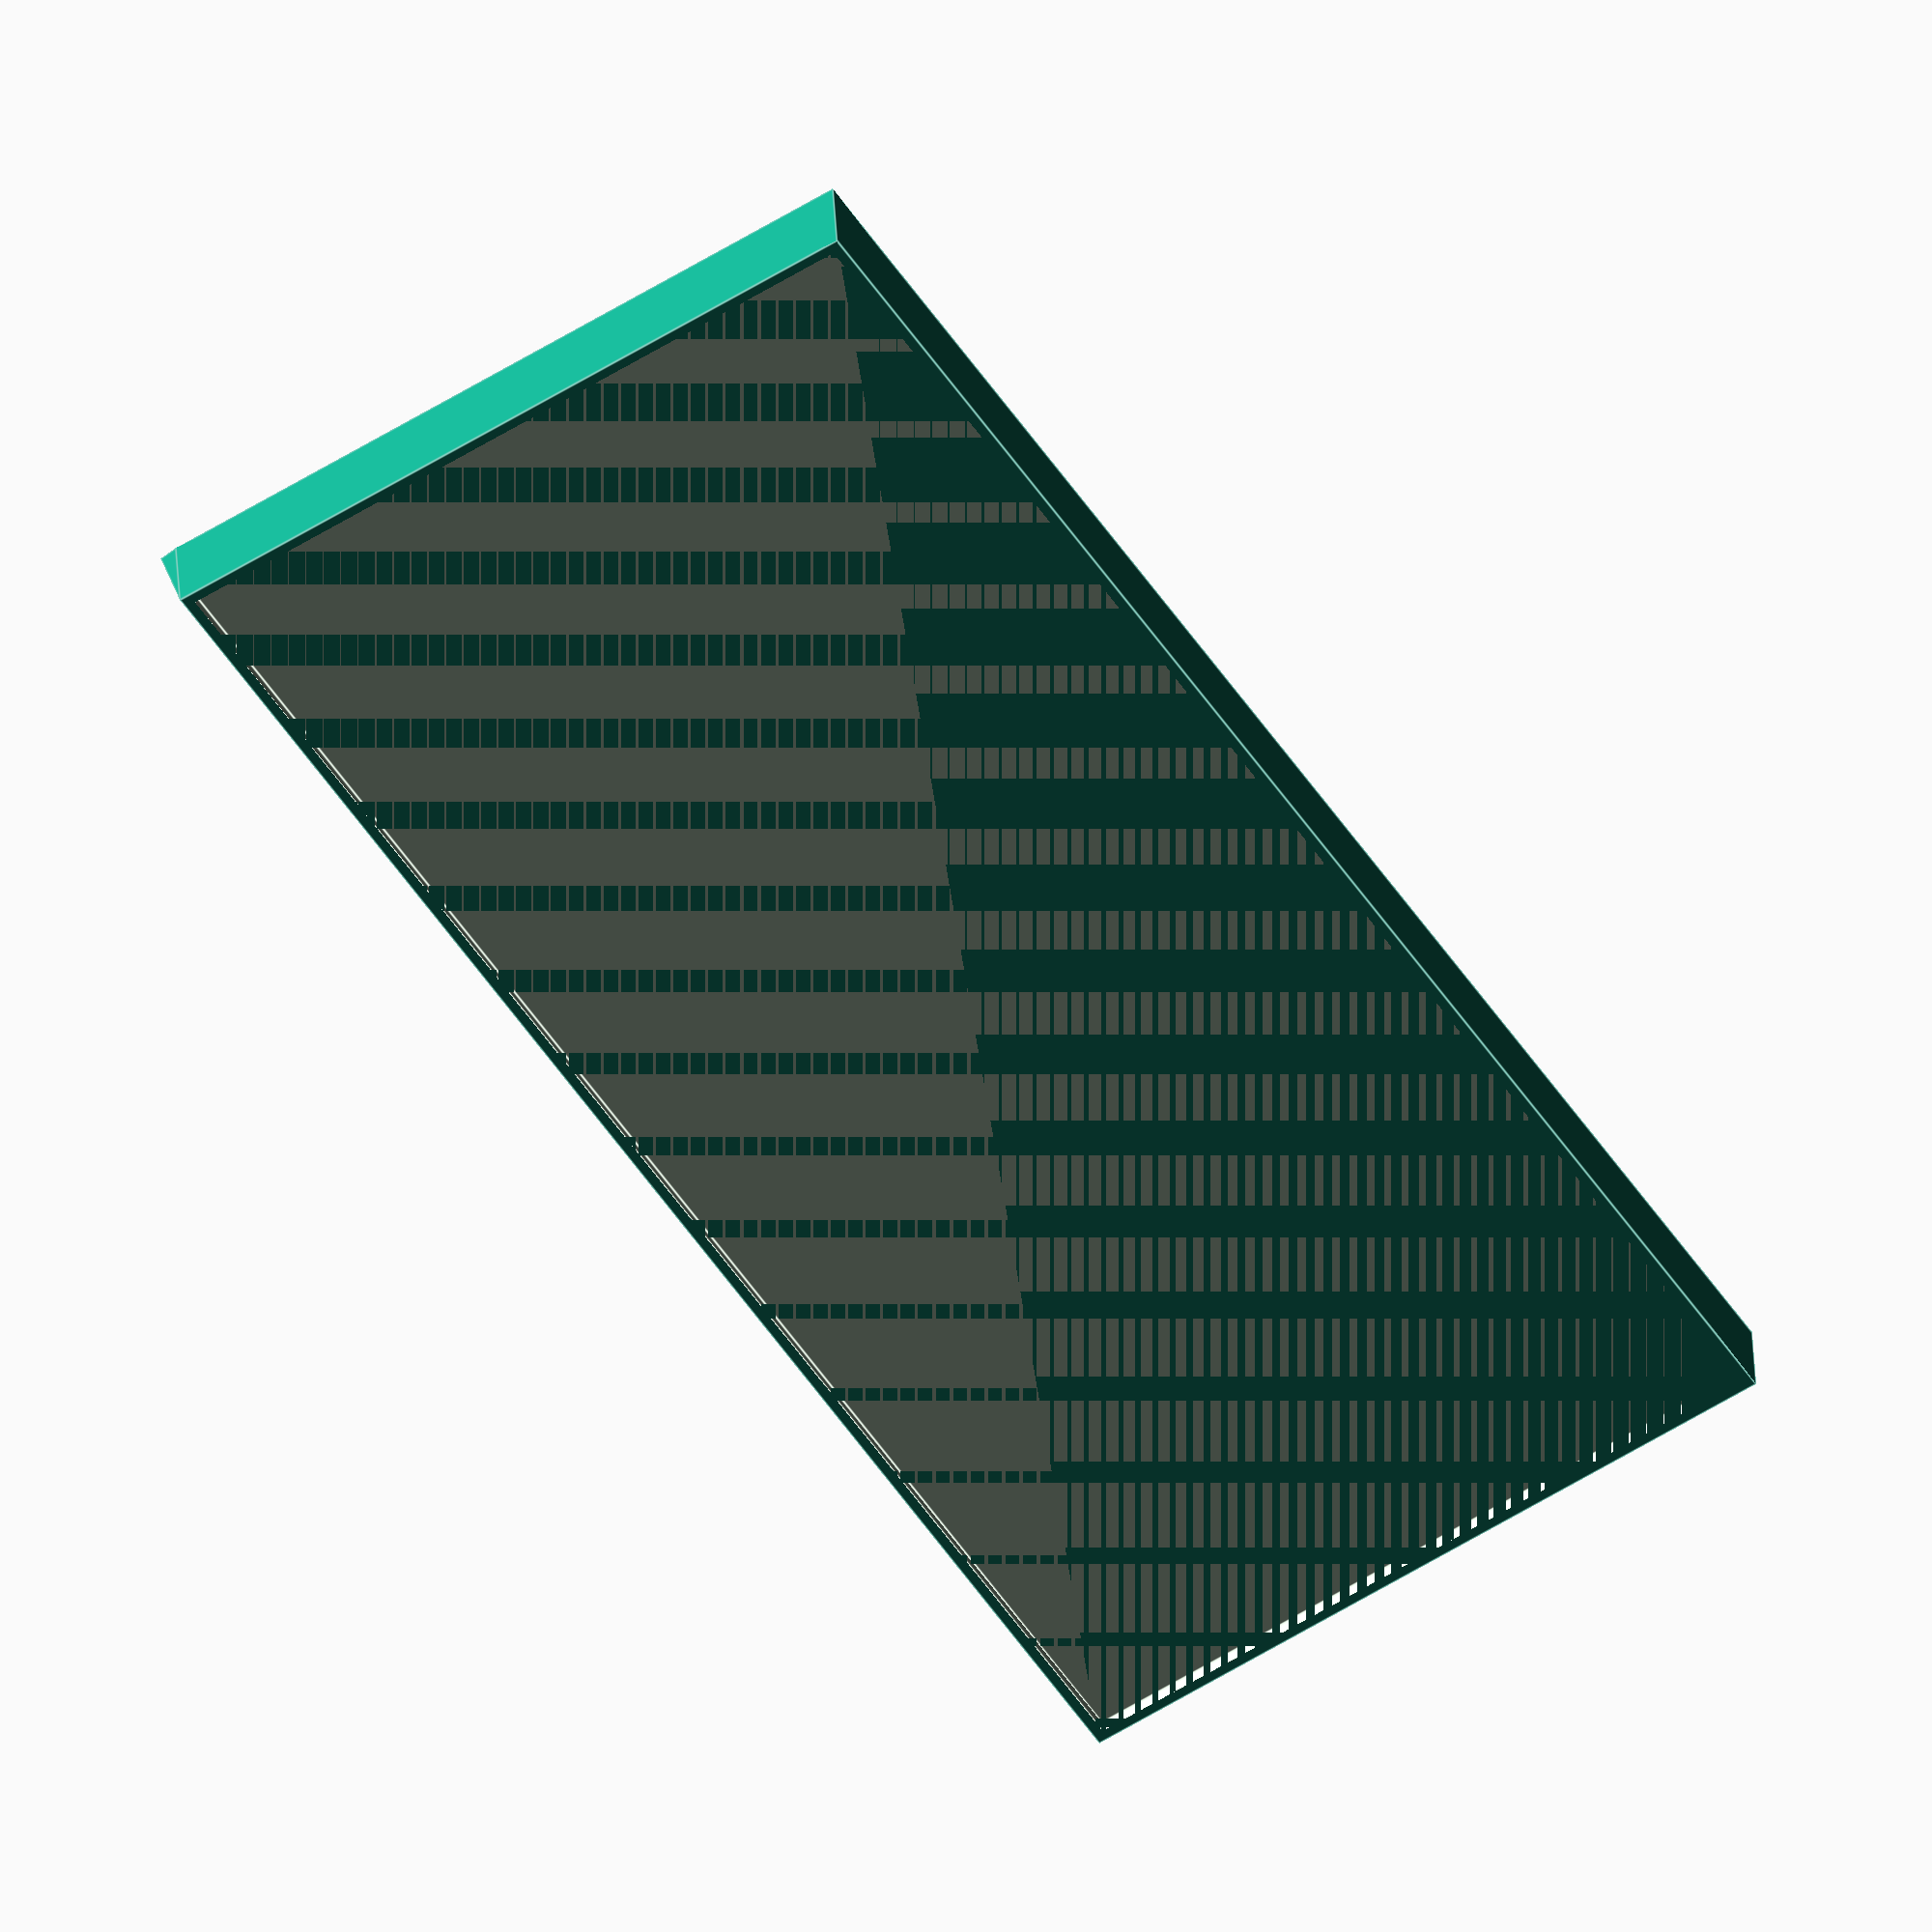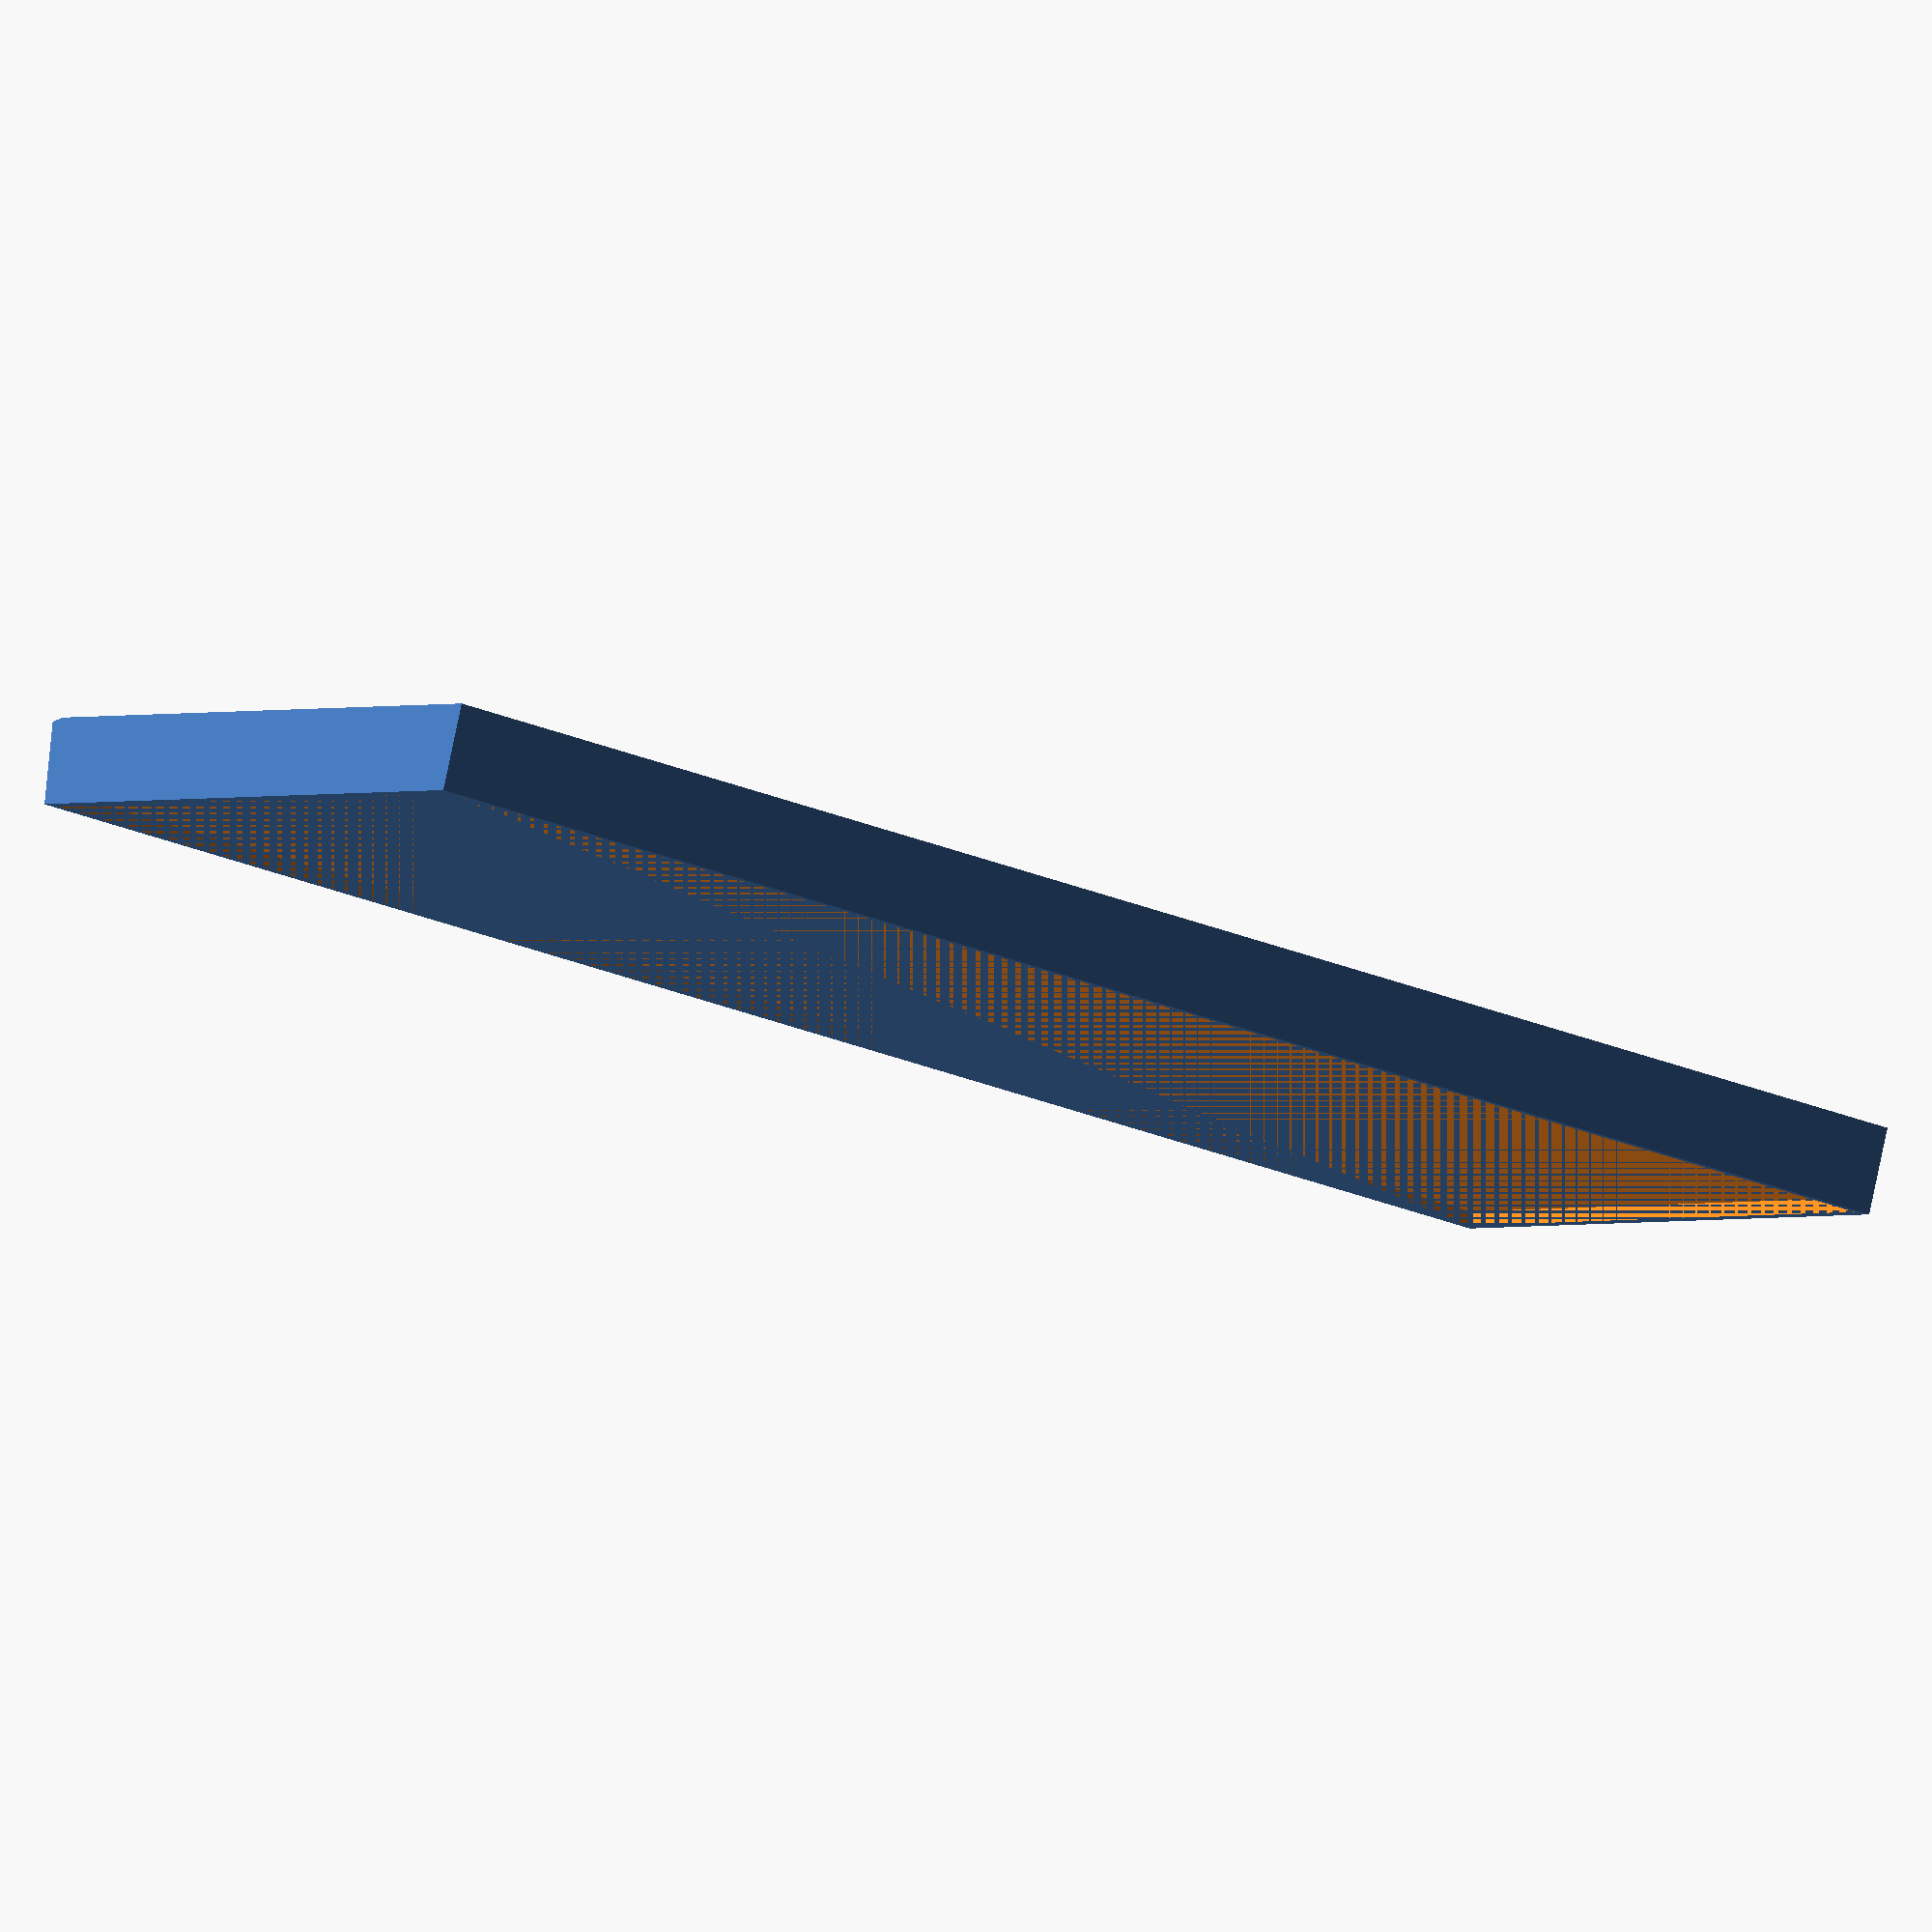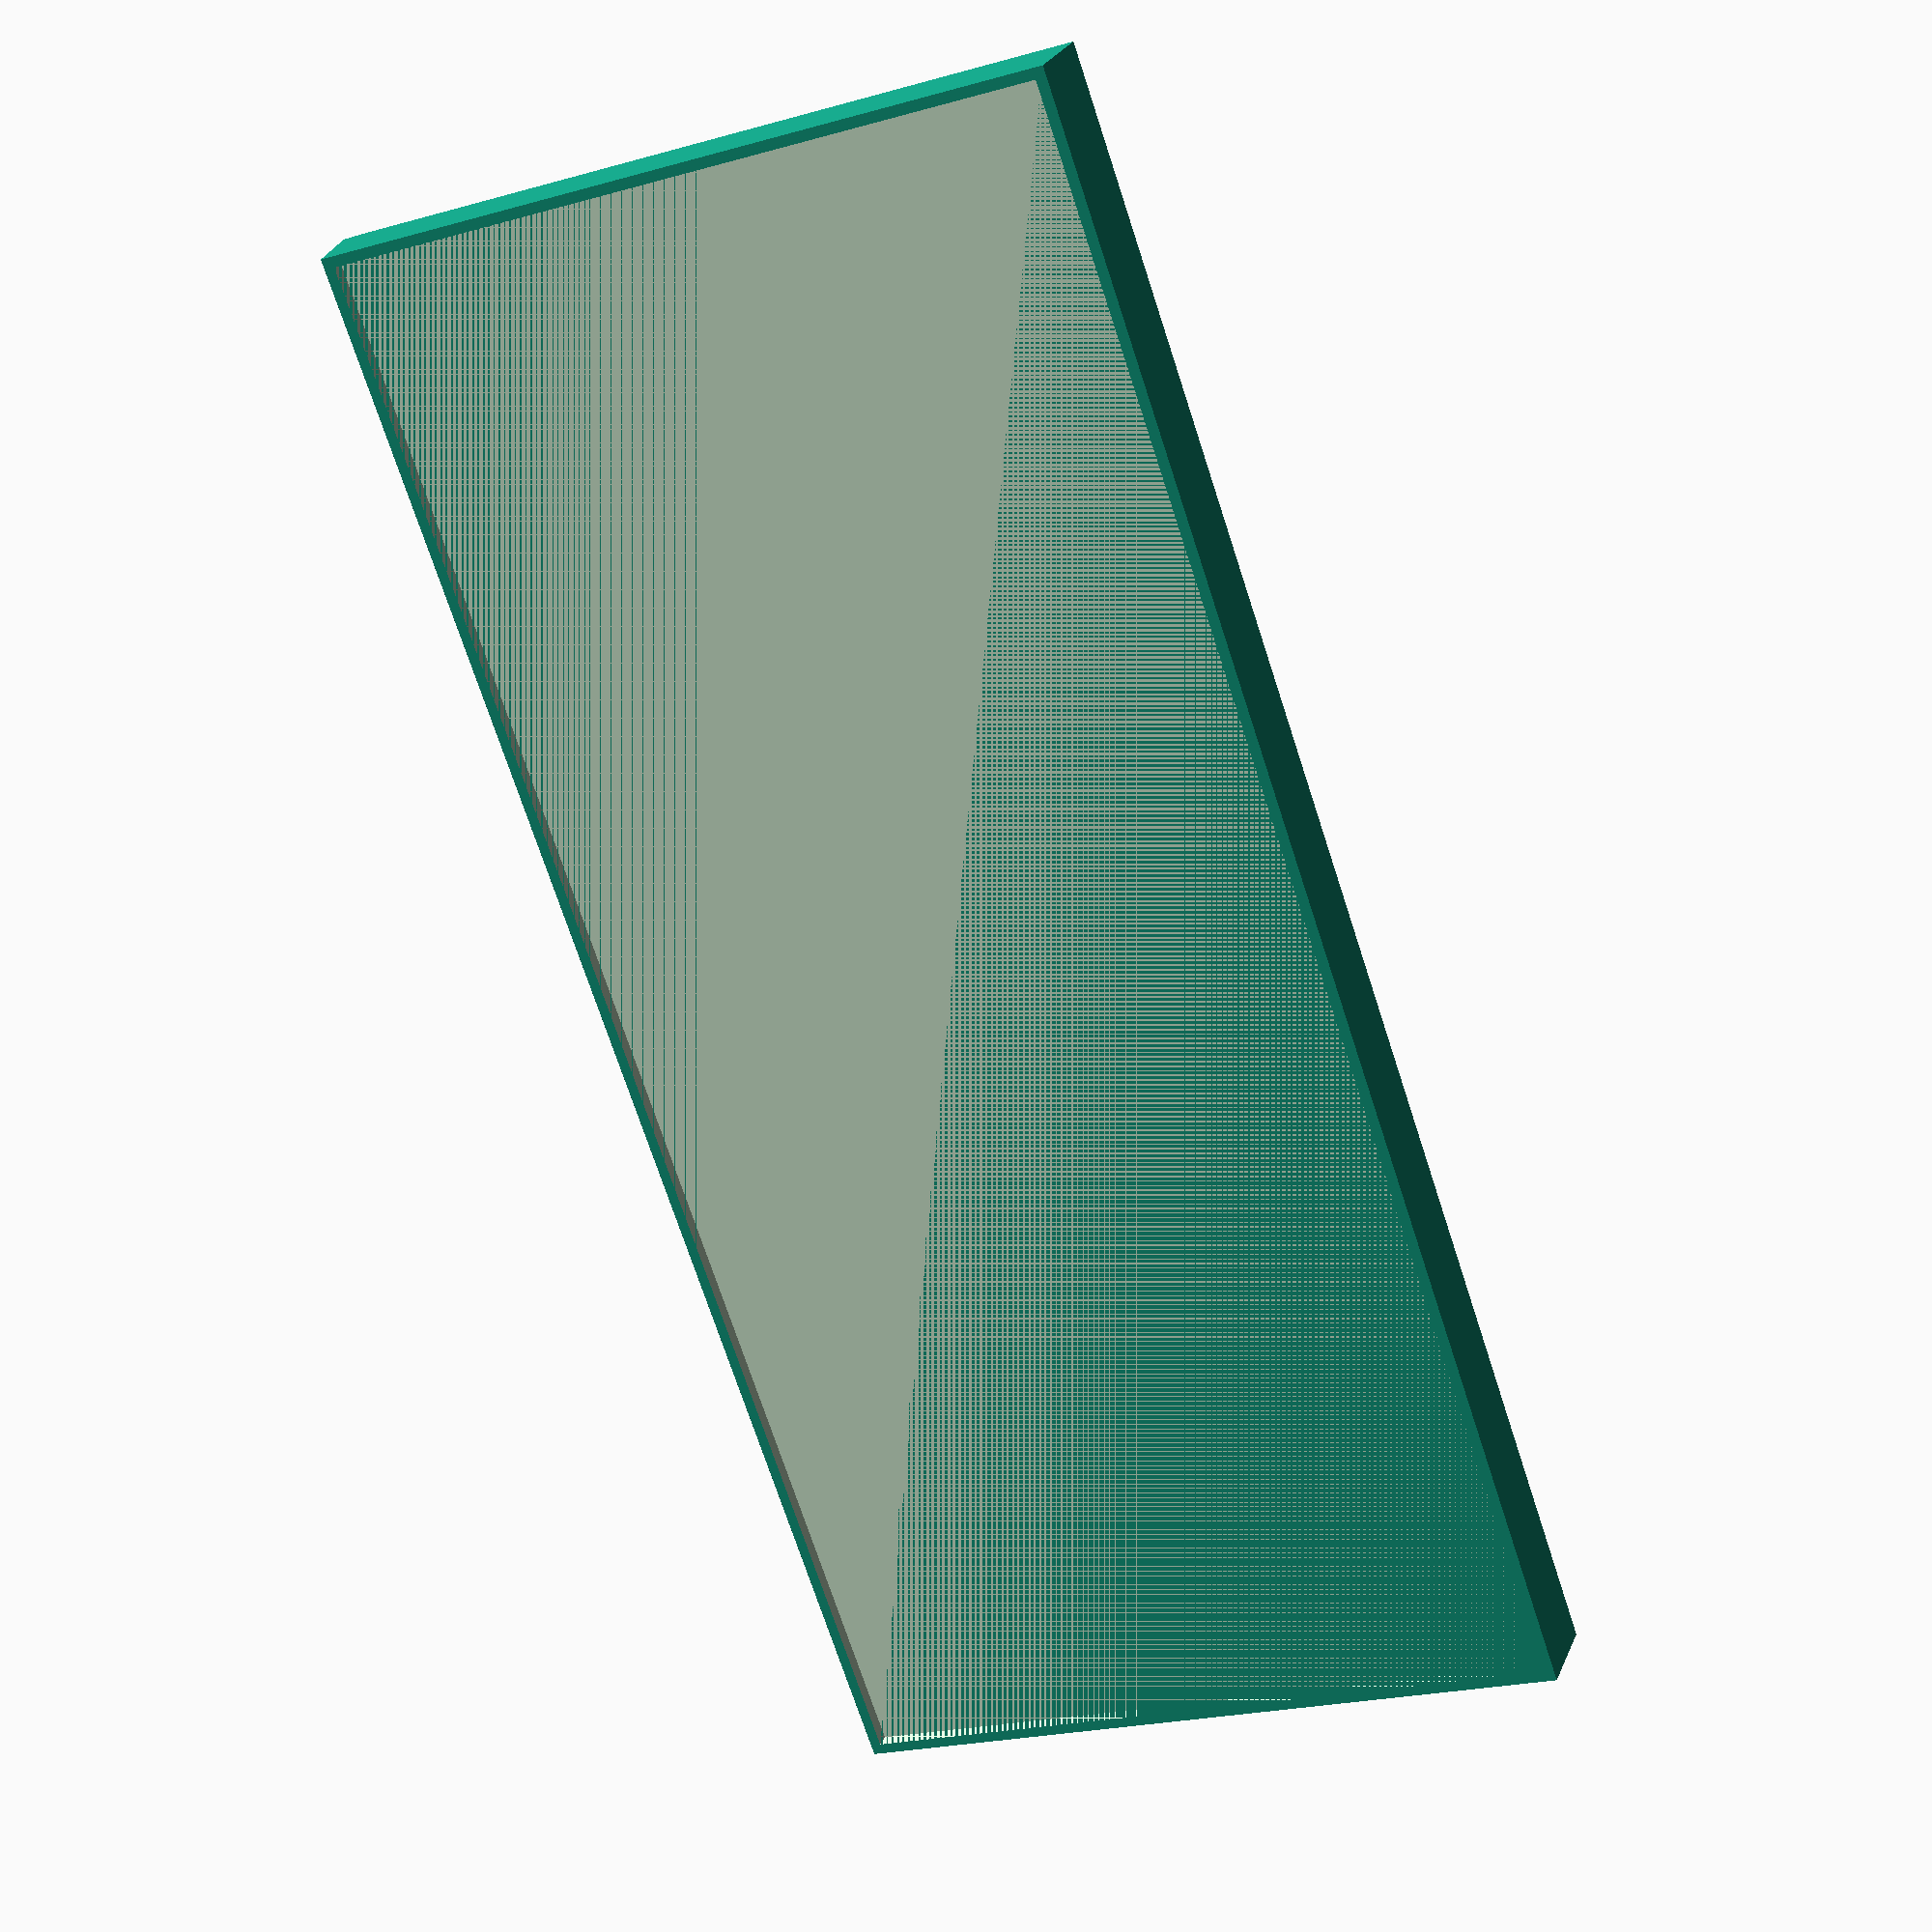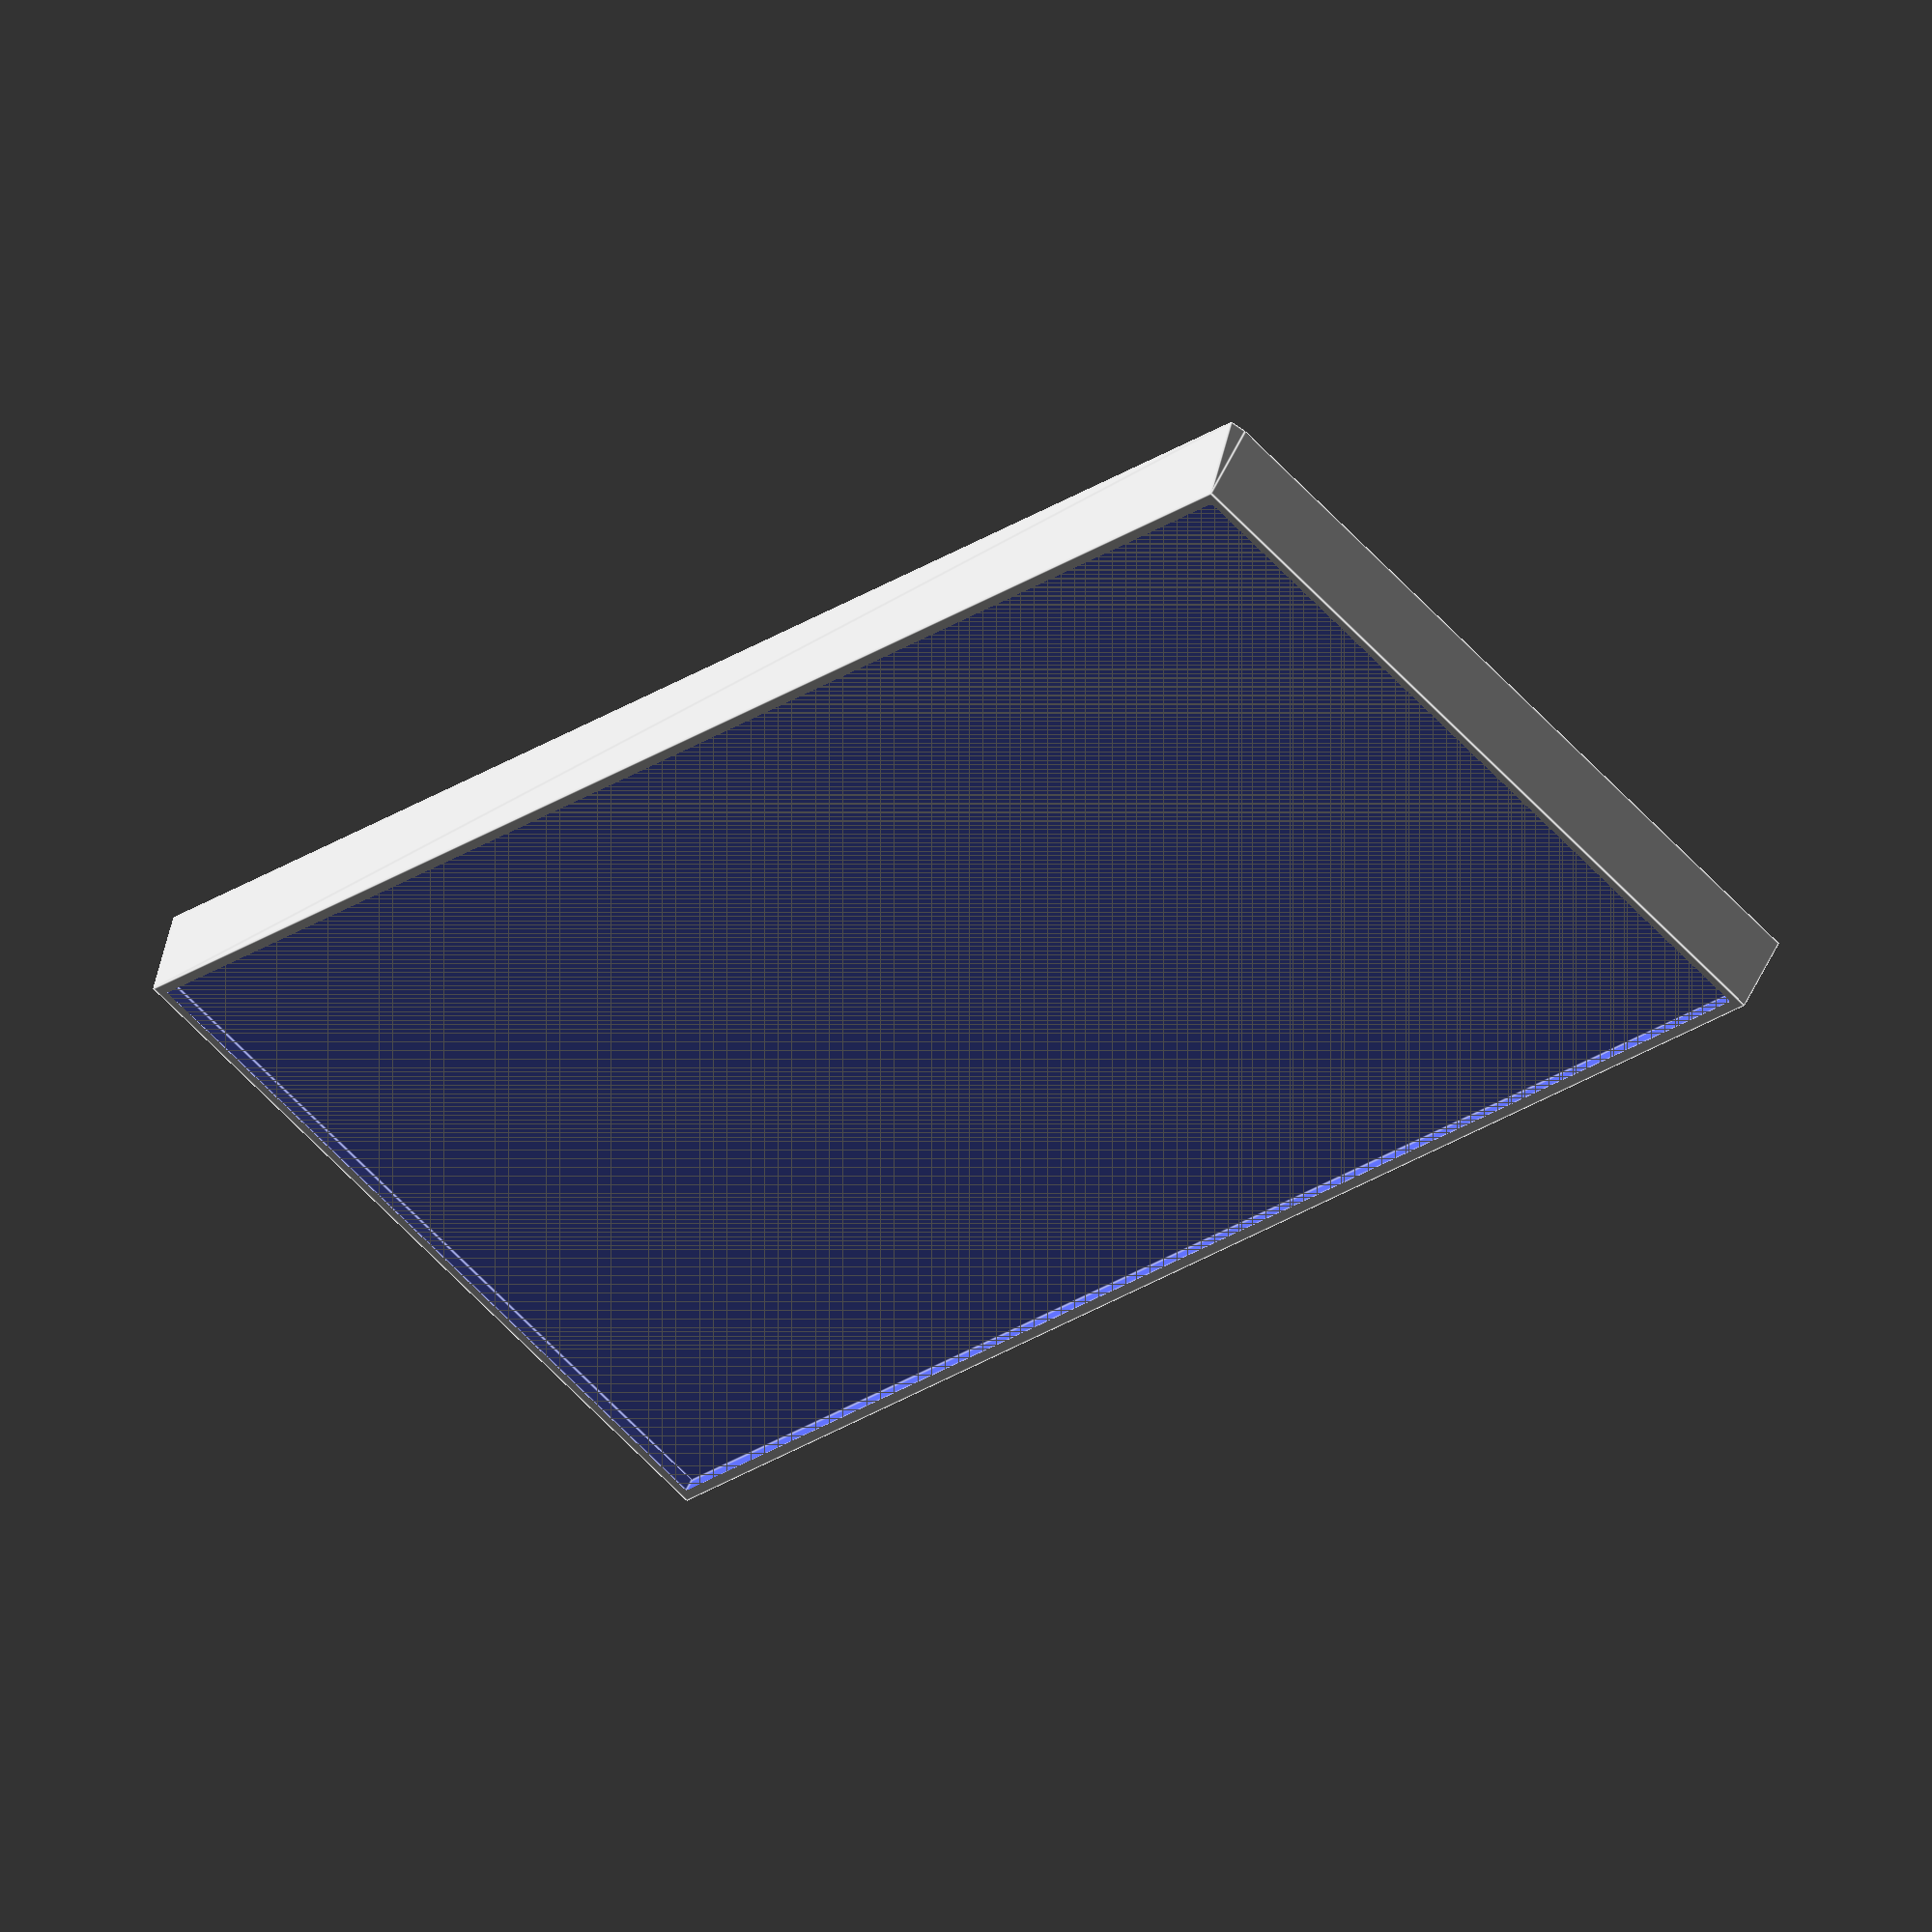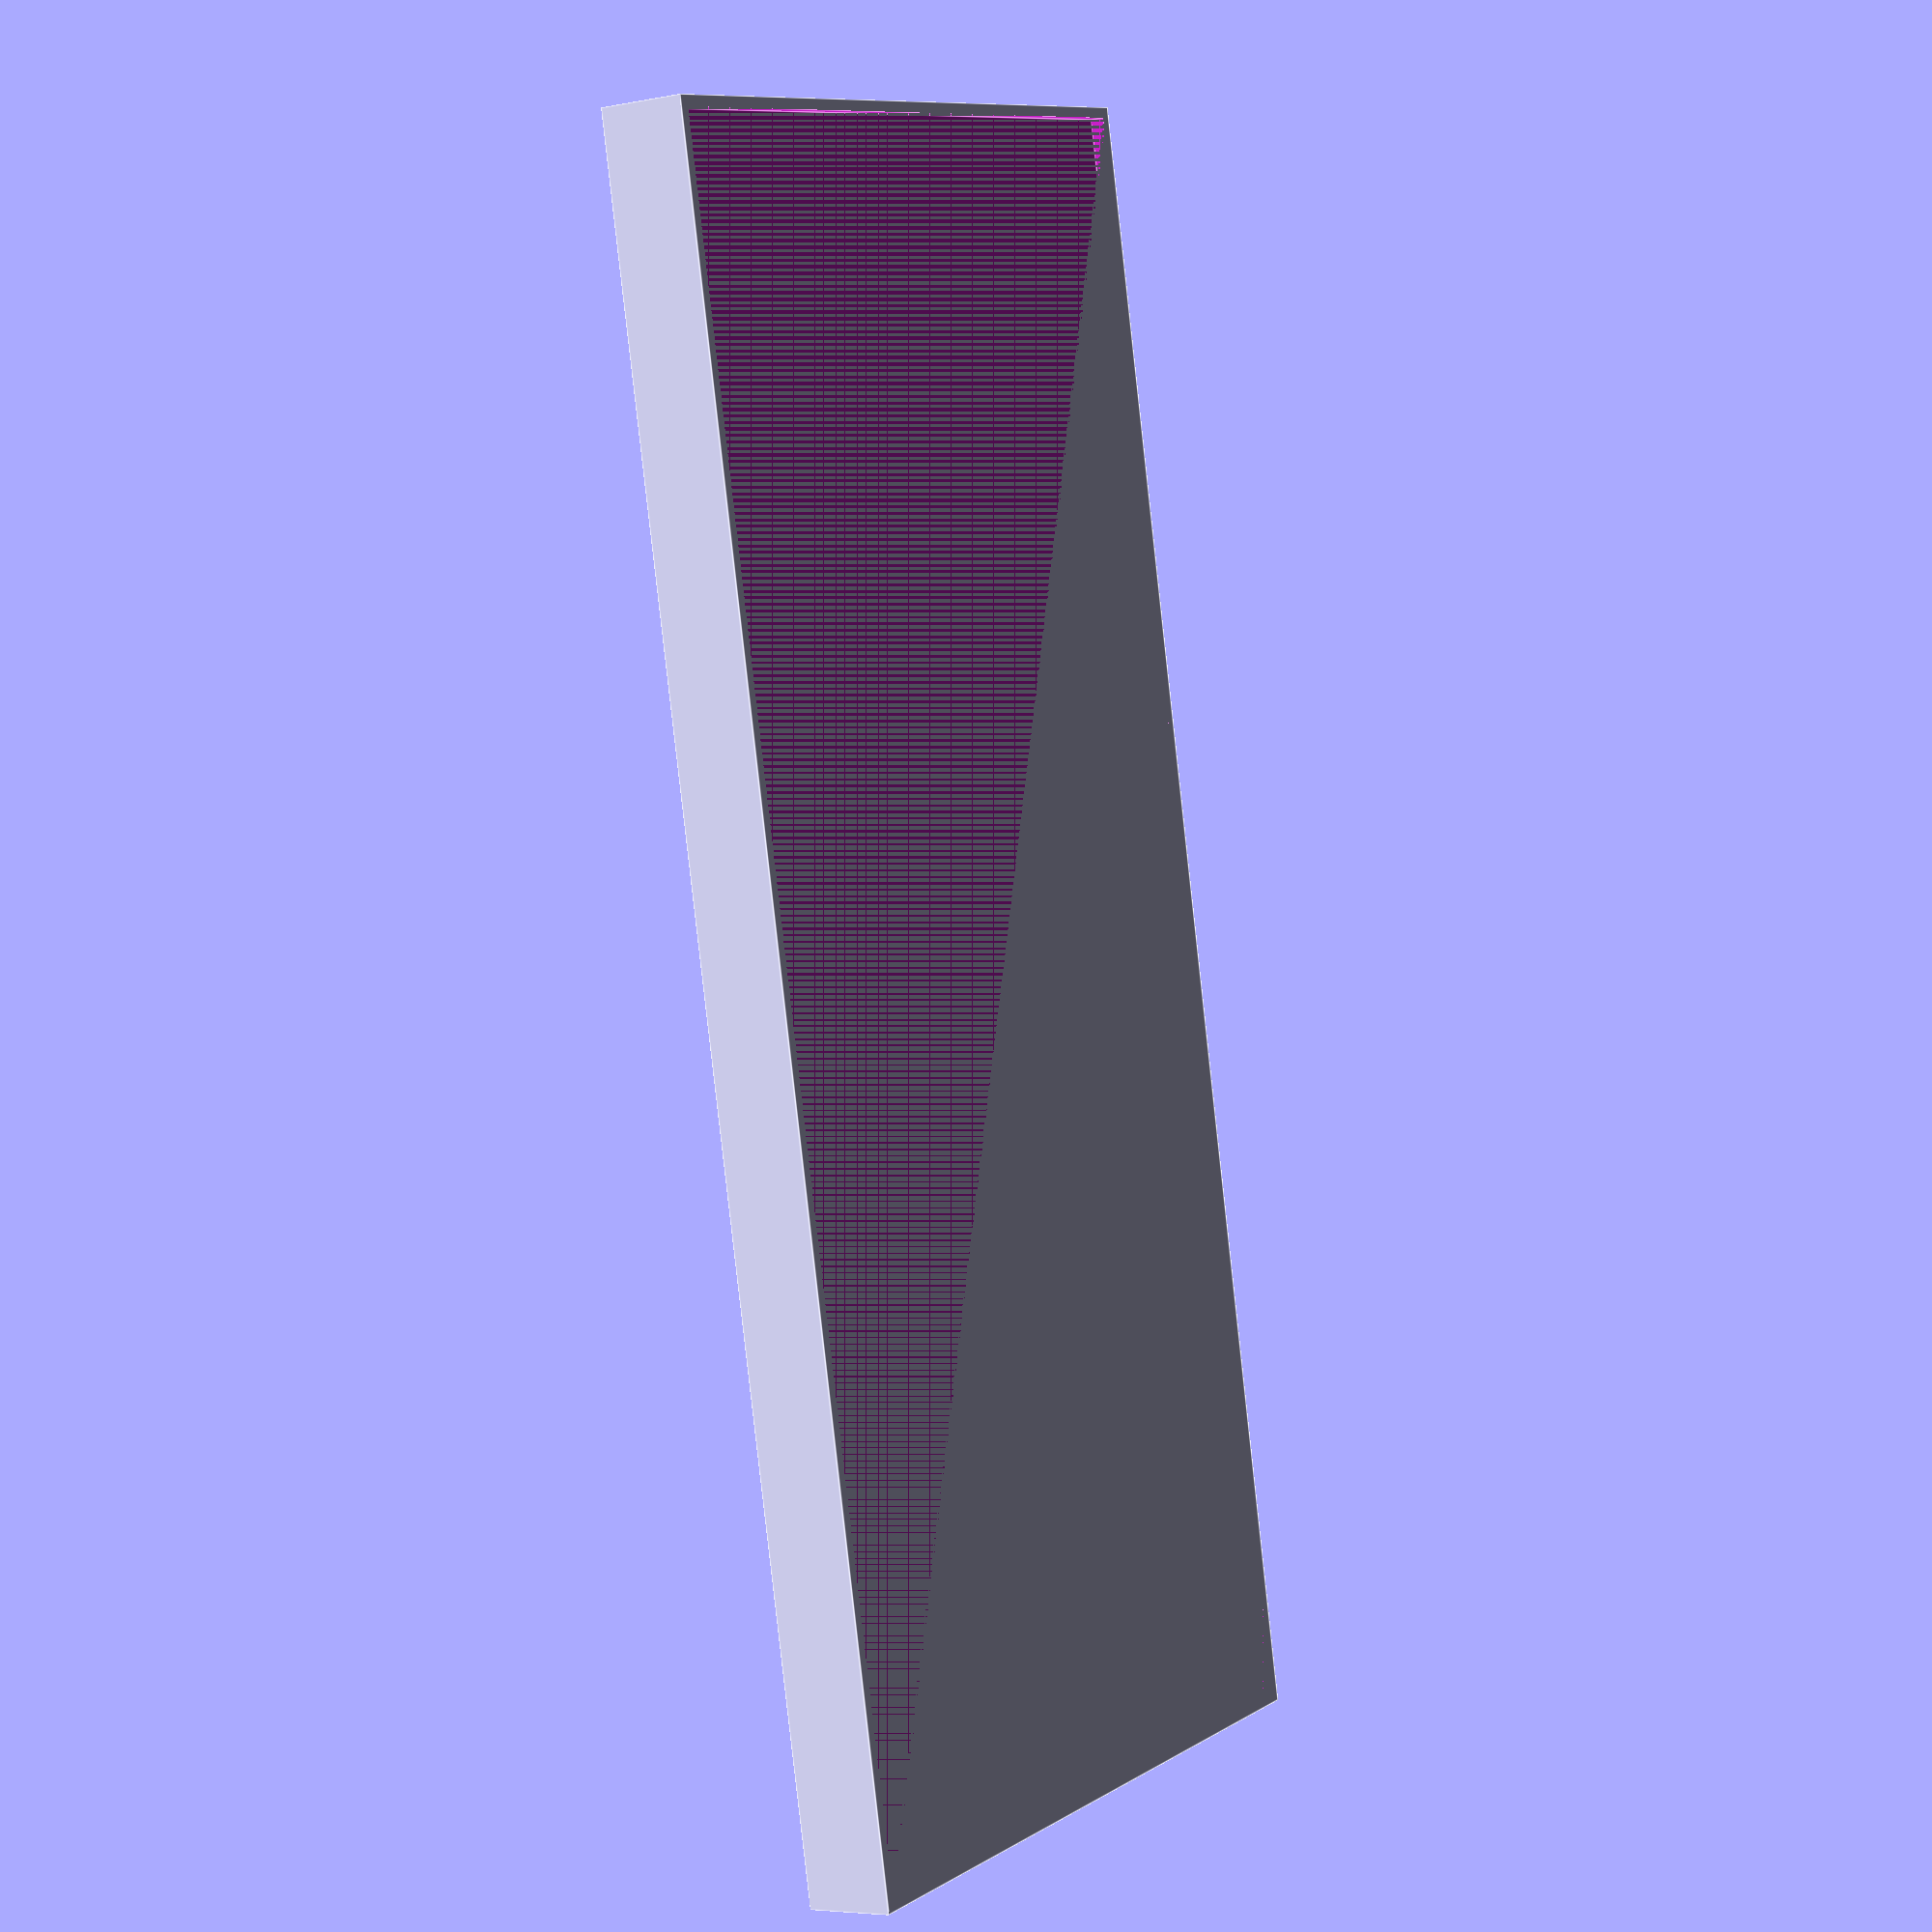
<openscad>
$fn = 100;

// plate dimensions
plate_thickness = 2;
plate_length = 250 - 19;
plate_width = 123 - 19;
hole_length = 14;
hole_width = 14;

// case dimensions
front_height = 12.25;
back_height = 22.25;
height_diff = front_height -back_height;
case_thickness = 1.5;
case_length =  plate_length + (case_thickness * 2);
case_width = plate_width + (case_thickness * 2);
rotate_f = 12; 


// translations for angle 
angle_trn_w = 2.55;
angle_trn_h = 12;

module  plate_spacing() {
  cube([
    plate_length,
    plate_width, 
    plate_height
  ]);
};
 

module cherry_mx_mount_hole (thickness) {
    color("red") cube([hole_length, hole_width, thickness]);
};

module cherry_mx_row (num_sockets, thickness) {
  for(itr = [0:num_sockets-1]) {
      translate([itr*(hole_length + 5), 0, 0]) {
          cherry_mx_mount_hole(thickness);
      };
  };
};

module cherry_mx_grid (row_num, col_num, thickness) {
    for(itr = [0:row_num-1]) {
        translate([0,itr*(hole_width + 5), 0]) {
            cherry_mx_row(col_num, thickness);
        };
    };
};

module keyboard_plate (length, width, thickness) {
    length_border = 7;
    width_border = 4;
    difference () {
        cube([length, width, thickness]);
        //cherry_mx_mount_hole(thickness);
        translate([width_border, length_border, 0]) {
            //cherry_mx_row(12, thickness);
            cherry_mx_grid(5, 12, thickness);
        };
    };
};

module keyboard_case (plate_length, plate_width, plate_height, angle_trn) {
  translate([0, angle_trn, 0]) {
    rotate([rotate_f, 0, 0]) { 
      difference() {   
        cube([case_length, case_width, front_height]);
        translate([case_thickness, case_thickness, front_height - plate_height]) {
          cube([plate_length, plate_width, plate_height]);
        };
      };
    };
  };
};


module keyboard_case_front (case_length, angle_trh, angle_trw) {
  polyhedron(
    points = [
      [0, 0, 0],                    // 0
      [case_length, 0, 0],          // 1
      [case_length, angle_trw, 0],  // 2
      [0, angle_trw, 0],            // 3
      [case_length, 0, angle_trh],  // 4
      [0, 0, angle_trh],            // 5
    ],
    faces = [
      [0, 1, 2, 3],
      [2, 1, 4],
      [5, 0, 3],
      [0, 5, 4, 1],
      [2, 4, 5, 3],
    ],
    convexity = 1
  );
};

//translate([0,0, 30]) {
//  rotate([top_plate_rotation, 0, 0]) {
//        keyboard_plate(plate_length, plate_width, plate_thickness);
//    };
//};

keyboard_case(plate_length, plate_width, plate_thickness, angle_trn_w);
keyboard_case_front(case_length, angle_trn_h, angle_trn_w);



</openscad>
<views>
elev=150.9 azim=236.5 roll=192.7 proj=o view=edges
elev=288.6 azim=33.0 roll=5.4 proj=o view=solid
elev=158.7 azim=251.8 roll=172.2 proj=p view=wireframe
elev=122.7 azim=309.6 roll=166.4 proj=o view=edges
elev=1.5 azim=260.9 roll=314.2 proj=p view=edges
</views>
